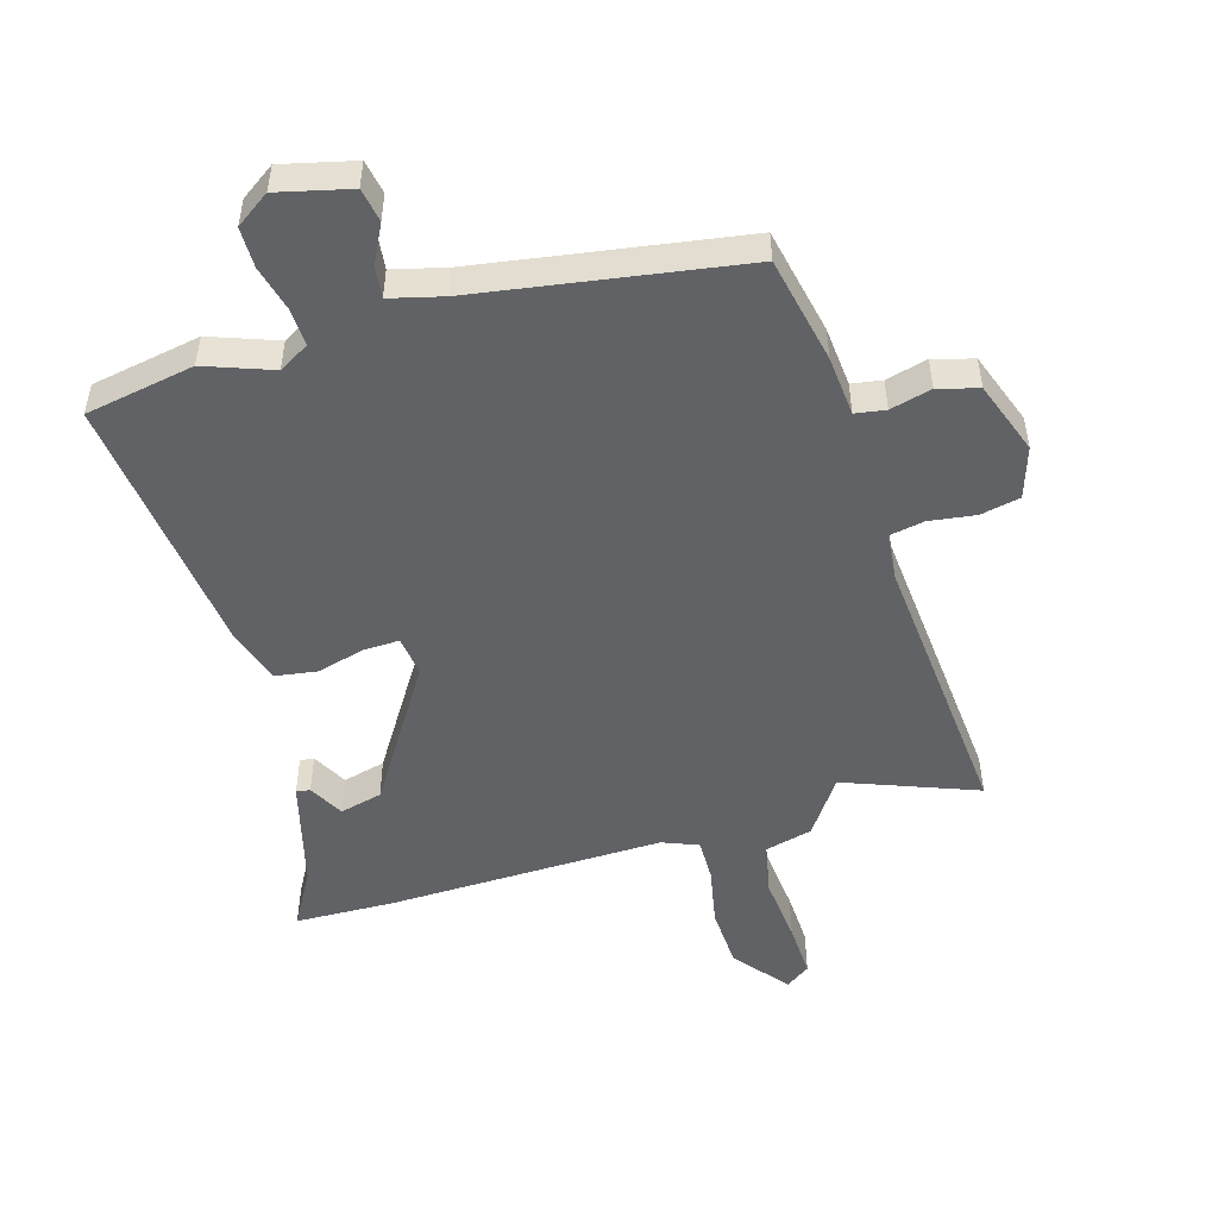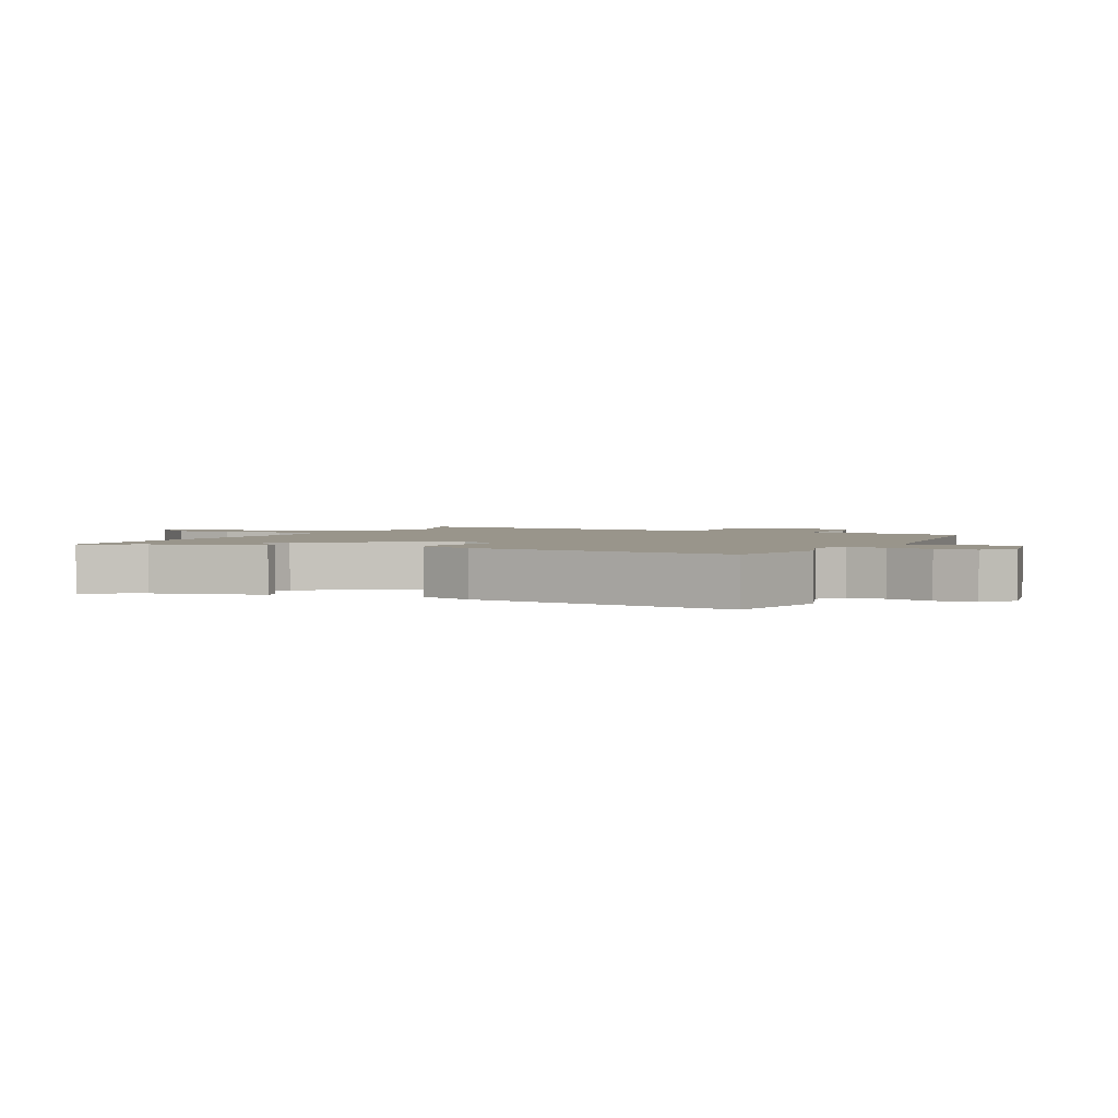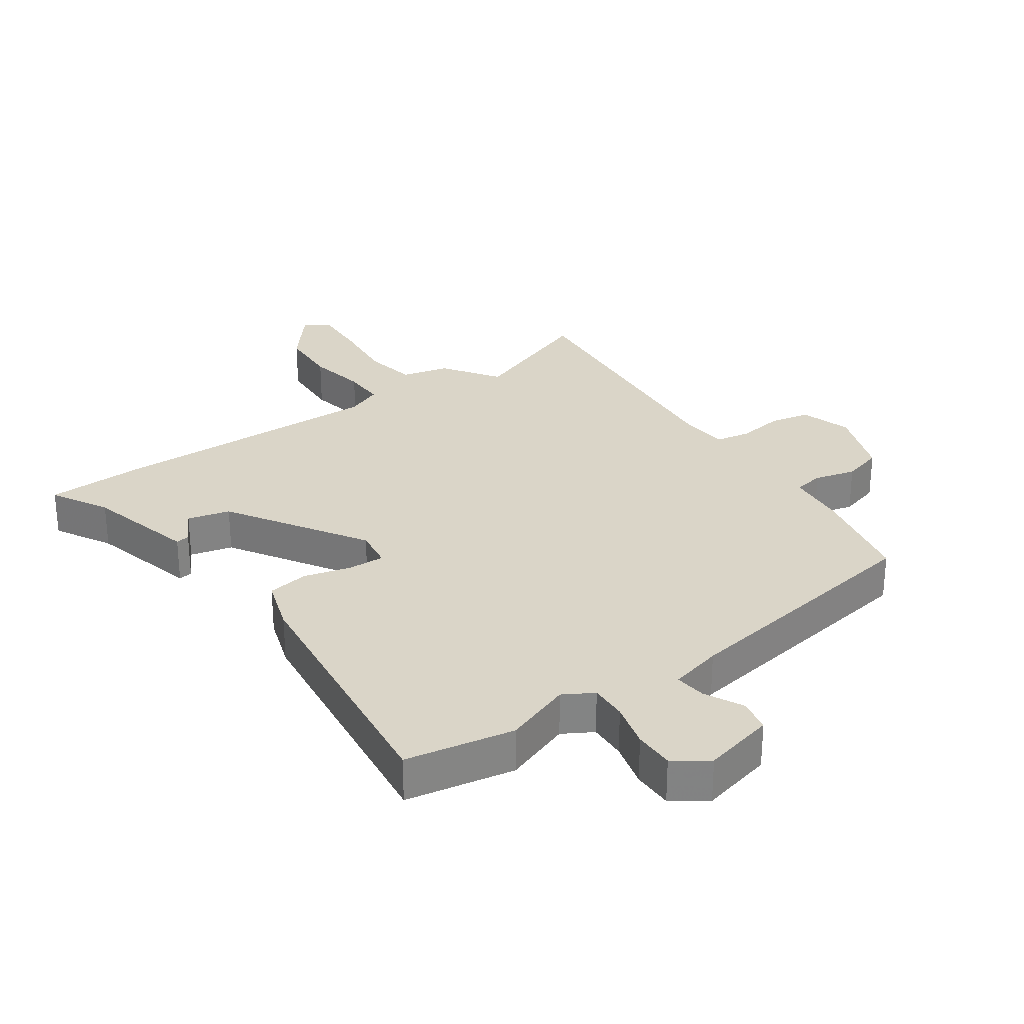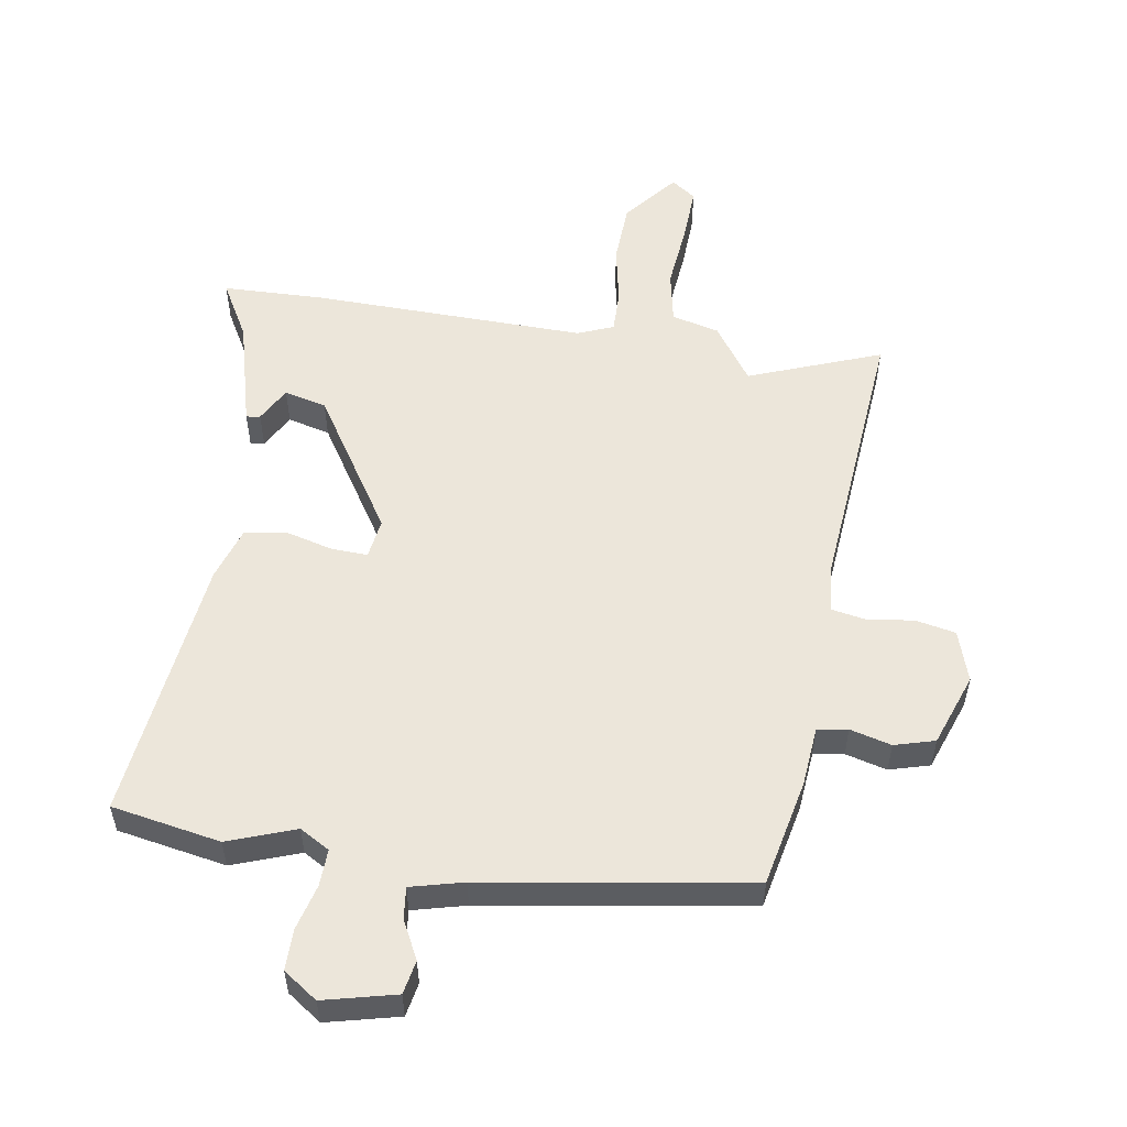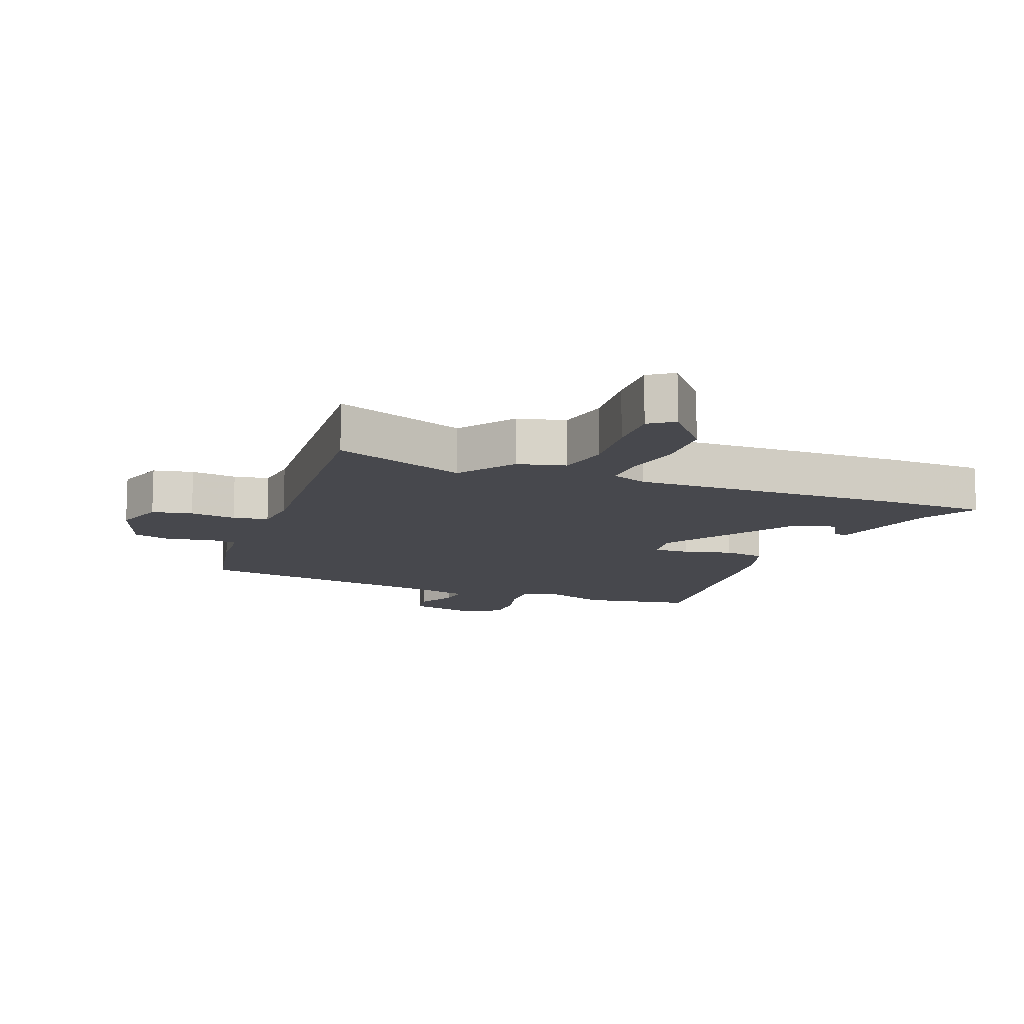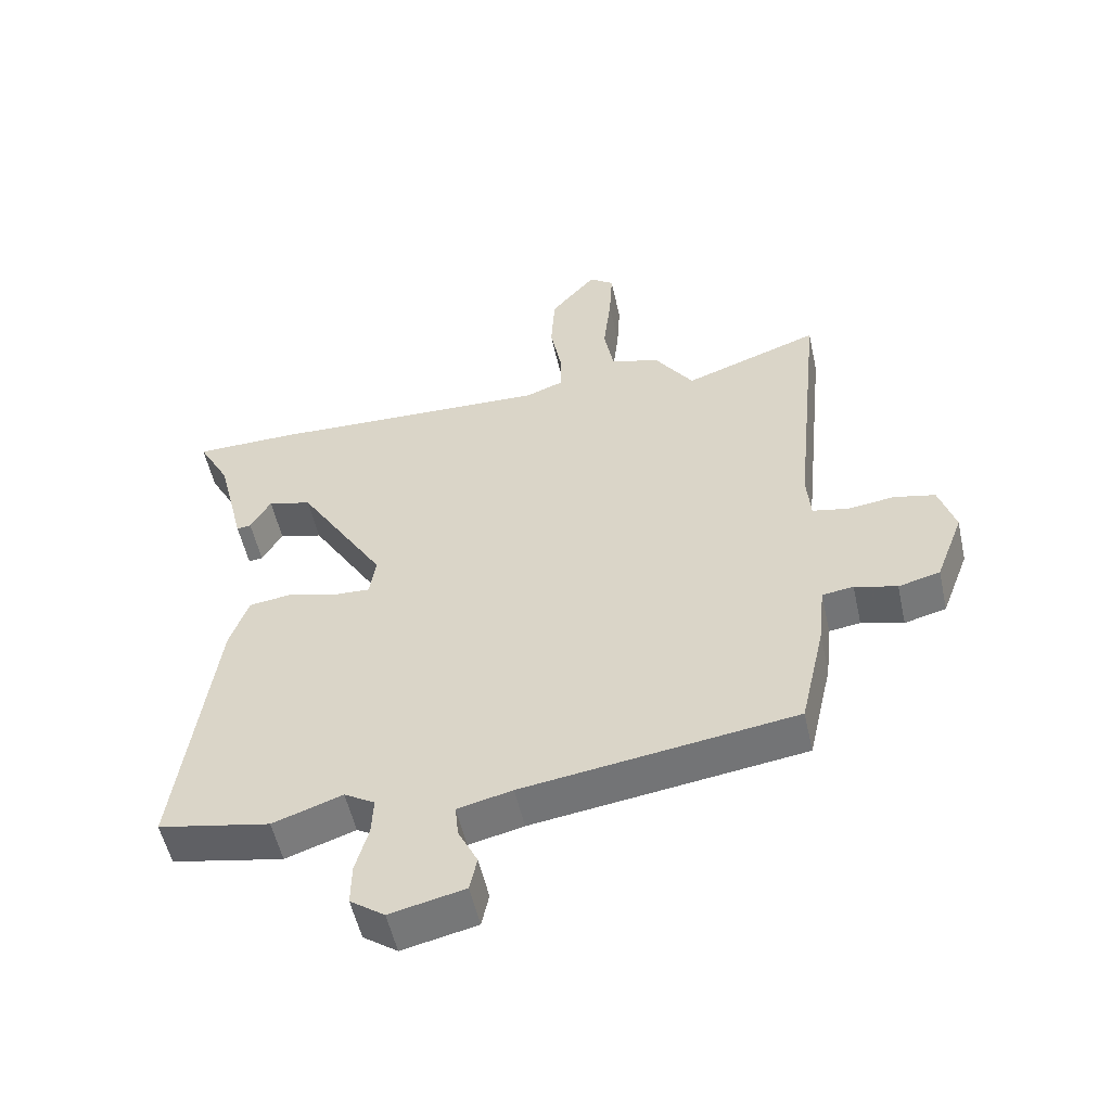
<metadata>
{"format":"obj","ext":"obj","renderer":"f3d","projection":"perspective","resolution":1024,"background":"white","views":[{"elev":-50.5,"azim":-164.5,"up":"+Y"},{"elev":2.2,"azim":116.3,"up":"+Y"},{"elev":29.1,"azim":144.2,"up":"+Y"},{"elev":54.5,"azim":-171.8,"up":"+Y"},{"elev":-11.9,"azim":-22.0,"up":"+Y"},{"elev":-53.9,"azim":-167.6,"up":"+Z"}]}
</metadata>
<code>
v 0.406 0.07 0.501
v 0.564 0.07 0.499
v 0.515 0.07 0.409
v 0.472 0.07 0.235
v 0.45 0.07 0.238
v 0.419 0.07 0.293
v 0.352 0.07 0.275
v 0.218 0.07 0.057
v 0.228 0.07 -0.006
v 0.285 0.07 -0.003
v 0.36 0.07 0.018
v 0.426 0.07 0.009
v 0.455 0.07 -0.076
v 0.512 0.07 -0.498
v 0.34 0.07 -0.532
v 0.233 0.07 -0.495
v 0.186 0.07 -0.523
v 0.189 0.07 -0.582
v 0.209 0.07 -0.654
v 0.21 0.07 -0.718
v 0.157 0.07 -0.756
v 0.042 0.07 -0.73
v 0.031 0.07 -0.677
v 0.061 0.07 -0.616
v 0.066 0.07 -0.566
v -0.018 0.07 -0.546
v -0.436 0.07 -0.486
v -0.474 0.07 -0.318
v -0.484 0.07 -0.223
v -0.532 0.07 -0.216
v -0.597 0.07 -0.234
v -0.661 0.07 -0.217
v -0.704 0.07 -0.103
v -0.679 0.07 -0.022
v -0.616 0.07 -0.008
v -0.543 0.07 -0.017
v -0.488 0.07 -0.006
v -0.482 0.07 0.069
v -0.527 0.07 0.51
v -0.317 0.07 0.434
v -0.257 0.07 0.523
v -0.182 0.07 0.543
v -0.167 0.07 0.626
v -0.179 0.07 0.732
v -0.184 0.07 0.819
v -0.146 0.07 0.847
v -0.076 0.07 0.764
v -0.07 0.07 0.667
v -0.087 0.07 0.574
v -0.087 0.07 0.507
v -0.03 0.07 0.485
v 0.406 0 0.501
v 0.564 0 0.499
v 0.515 0 0.409
v 0.472 0 0.235
v 0.45 0 0.238
v 0.419 0 0.293
v 0.352 0 0.275
v 0.218 0 0.057
v 0.228 0 -0.006
v 0.285 0 -0.003
v 0.36 0 0.018
v 0.426 0 0.009
v 0.455 0 -0.076
v 0.512 0 -0.498
v 0.34 0 -0.532
v 0.233 0 -0.495
v 0.186 0 -0.523
v 0.189 0 -0.582
v 0.209 0 -0.654
v 0.21 0 -0.718
v 0.157 0 -0.756
v 0.042 0 -0.73
v 0.031 0 -0.677
v 0.061 0 -0.616
v 0.066 0 -0.566
v -0.018 0 -0.546
v -0.436 0 -0.486
v -0.474 0 -0.318
v -0.484 0 -0.223
v -0.532 0 -0.216
v -0.597 0 -0.234
v -0.661 0 -0.217
v -0.704 0 -0.103
v -0.679 0 -0.022
v -0.616 0 -0.008
v -0.543 0 -0.017
v -0.488 0 -0.006
v -0.482 0 0.069
v -0.527 0 0.51
v -0.317 0 0.434
v -0.257 0 0.523
v -0.182 0 0.543
v -0.167 0 0.626
v -0.179 0 0.732
v -0.184 0 0.819
v -0.146 0 0.847
v -0.076 0 0.764
v -0.07 0 0.667
v -0.087 0 0.574
v -0.087 0 0.507
v -0.03 0 0.485
f 46 47 48 49
f 46 49 50
f 43 44 45 46
f 43 46 50
f 42 43 50
f 40 41 42 50
f 38 39 40
f 37 38 40 50
f 33 34 35 36
f 33 36 37
f 30 31 32 33
f 29 30 33 37
f 26 27 28 29
f 25 26 29 37
f 21 22 23 24
f 21 24 25
f 18 19 20 21
f 17 18 21 25
f 16 17 25 37
f 10 11 12 13
f 9 10 13 14
f 3 4 5 6
f 3 6 7
f 51 1 2 3
f 51 3 7
f 50 51 7 8
f 37 50 8 9
f 15 16 37
f 9 14 15 37
f 100 99 98 97
f 101 100 97
f 97 96 95 94
f 101 97 94
f 101 94 93
f 101 93 92 91
f 91 90 89
f 101 91 89 88
f 87 86 85 84
f 88 87 84
f 84 83 82 81
f 88 84 81 80
f 80 79 78 77
f 88 80 77 76
f 75 74 73 72
f 76 75 72
f 72 71 70 69
f 76 72 69 68
f 88 76 68 67
f 64 63 62 61
f 65 64 61 60
f 57 56 55 54
f 58 57 54
f 54 53 52 102
f 58 54 102
f 59 58 102 101
f 60 59 101 88
f 88 67 66
f 88 66 65 60
f 1 52 53 2
f 2 53 54 3
f 3 54 55 4
f 4 55 56 5
f 5 56 57 6
f 6 57 58 7
f 7 58 59 8
f 8 59 60 9
f 9 60 61 10
f 10 61 62 11
f 11 62 63 12
f 12 63 64 13
f 13 64 65 14
f 14 65 66 15
f 15 66 67 16
f 16 67 68 17
f 17 68 69 18
f 18 69 70 19
f 19 70 71 20
f 20 71 72 21
f 21 72 73 22
f 22 73 74 23
f 23 74 75 24
f 24 75 76 25
f 25 76 77 26
f 26 77 78 27
f 27 78 79 28
f 28 79 80 29
f 29 80 81 30
f 30 81 82 31
f 31 82 83 32
f 32 83 84 33
f 33 84 85 34
f 34 85 86 35
f 35 86 87 36
f 36 87 88 37
f 37 88 89 38
f 38 89 90 39
f 39 90 91 40
f 40 91 92 41
f 41 92 93 42
f 42 93 94 43
f 43 94 95 44
f 44 95 96 45
f 45 96 97 46
f 46 97 98 47
f 47 98 99 48
f 48 99 100 49
f 49 100 101 50
f 50 101 102 51
f 51 102 52 1

</code>
